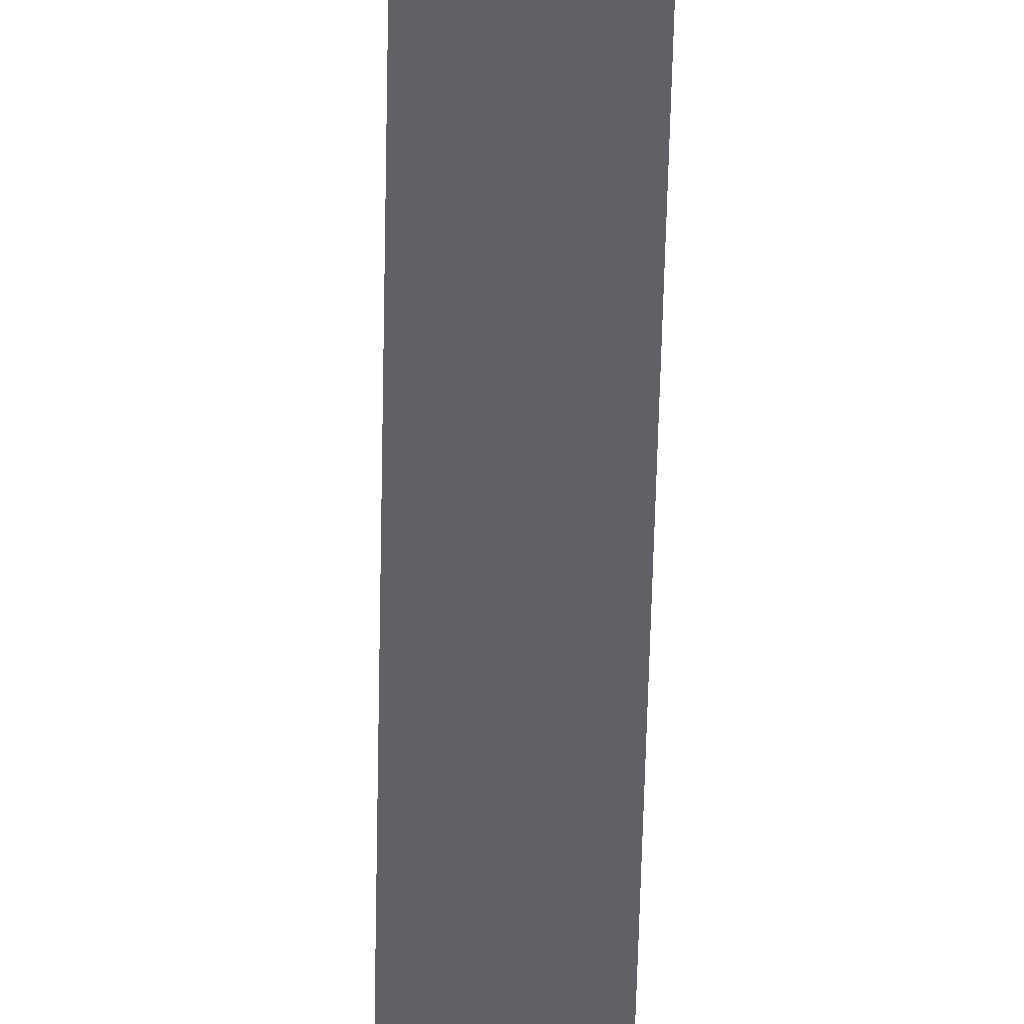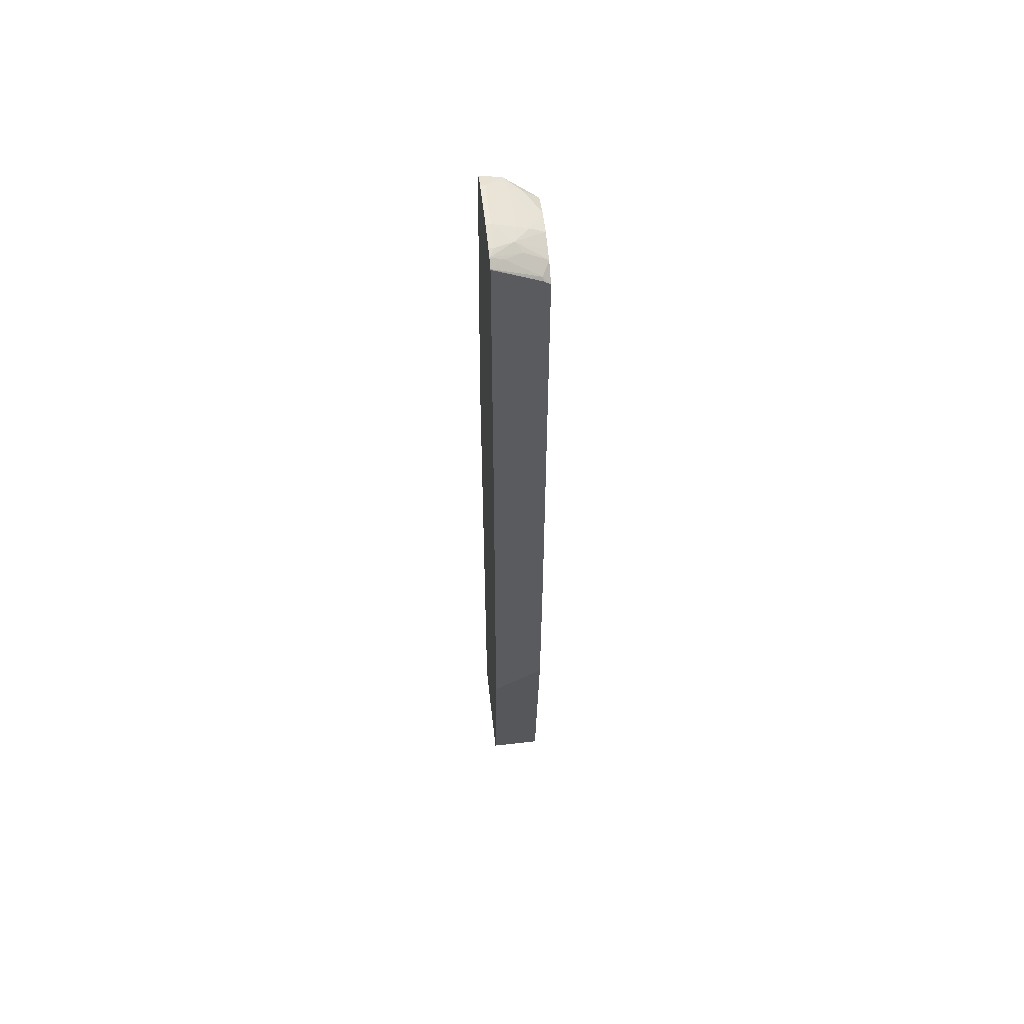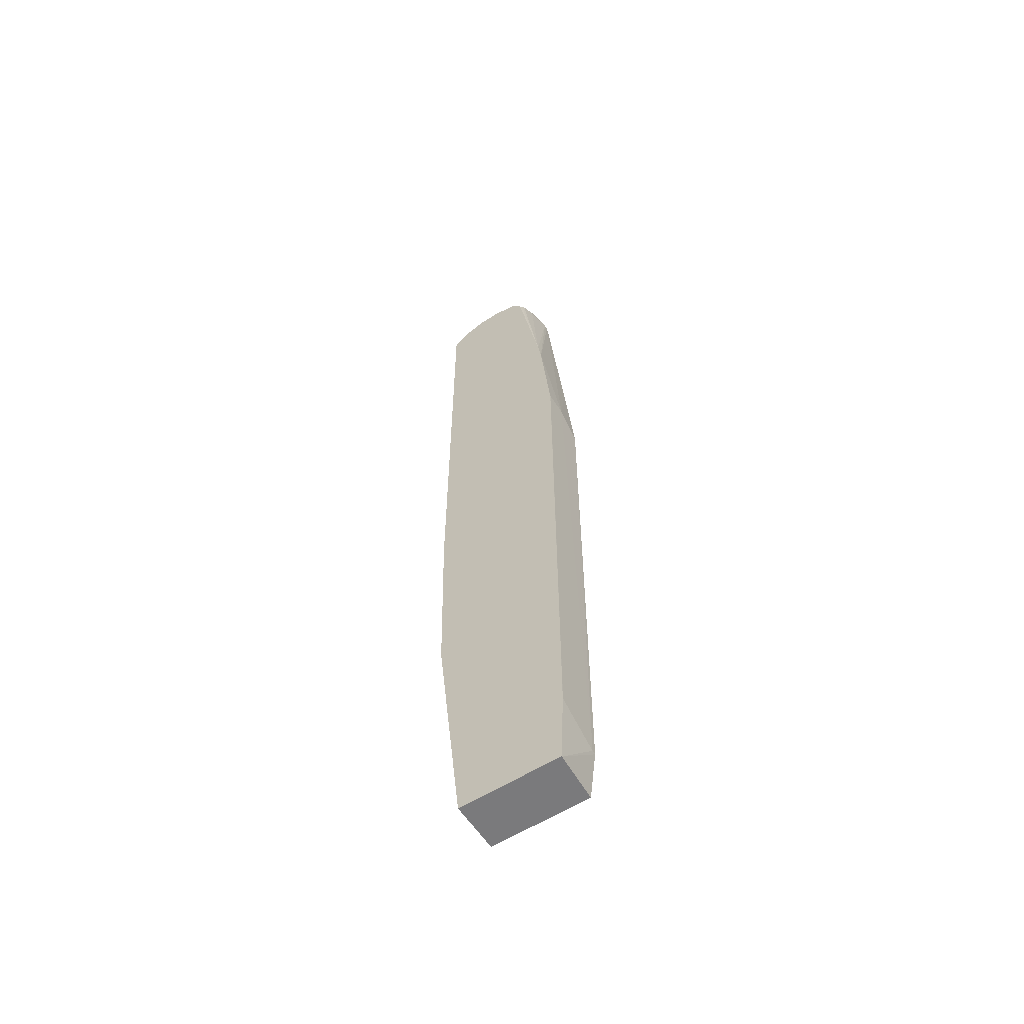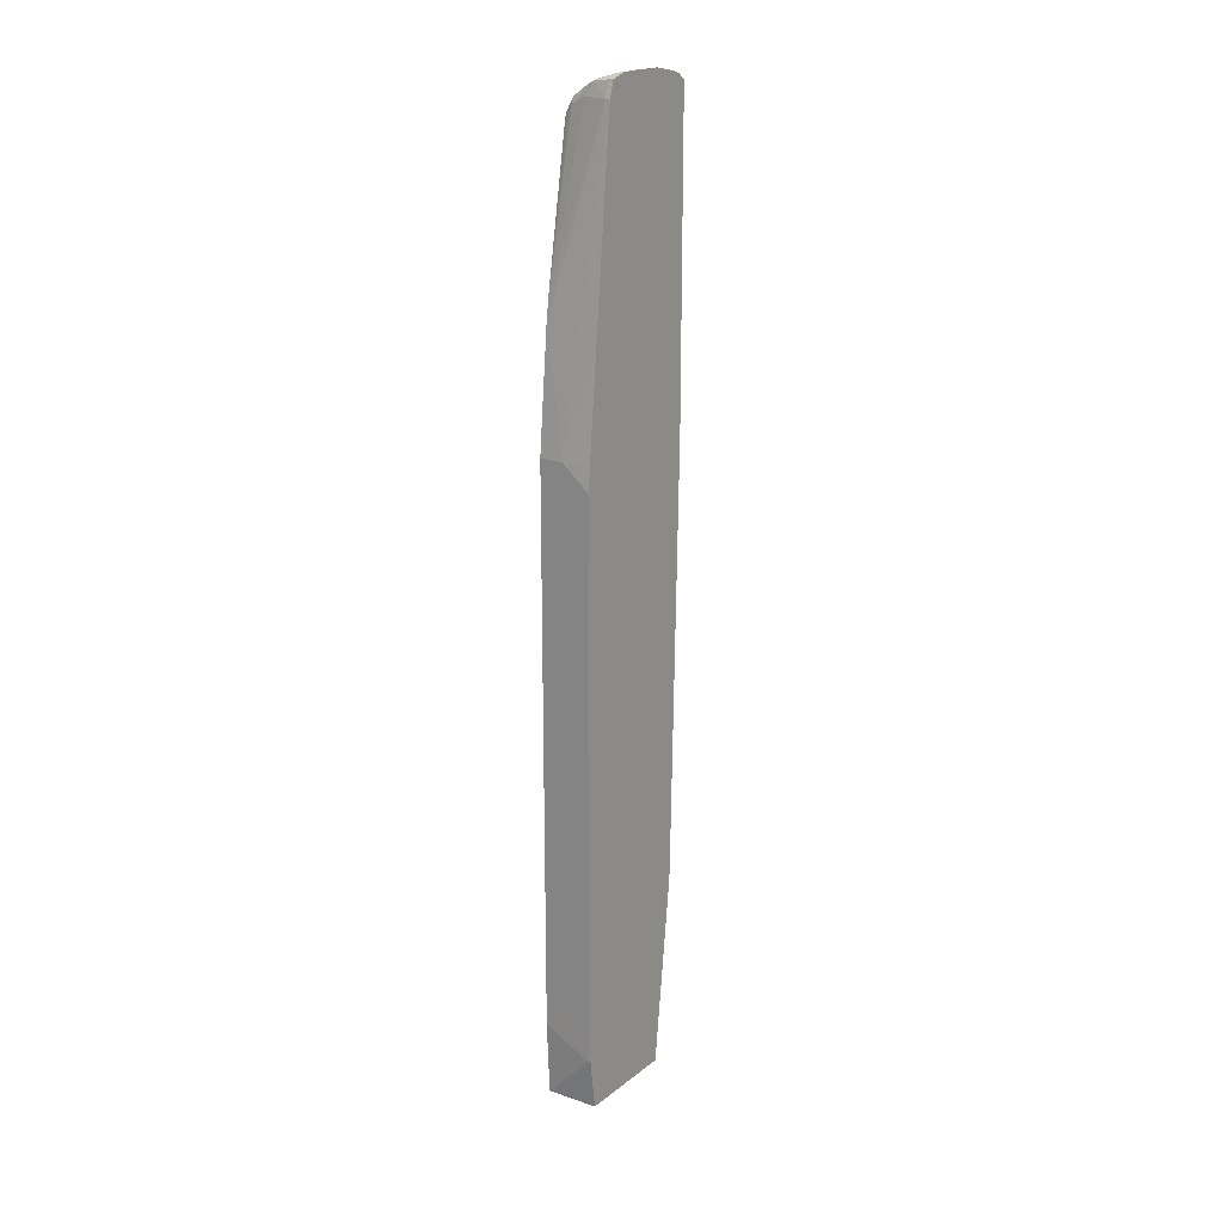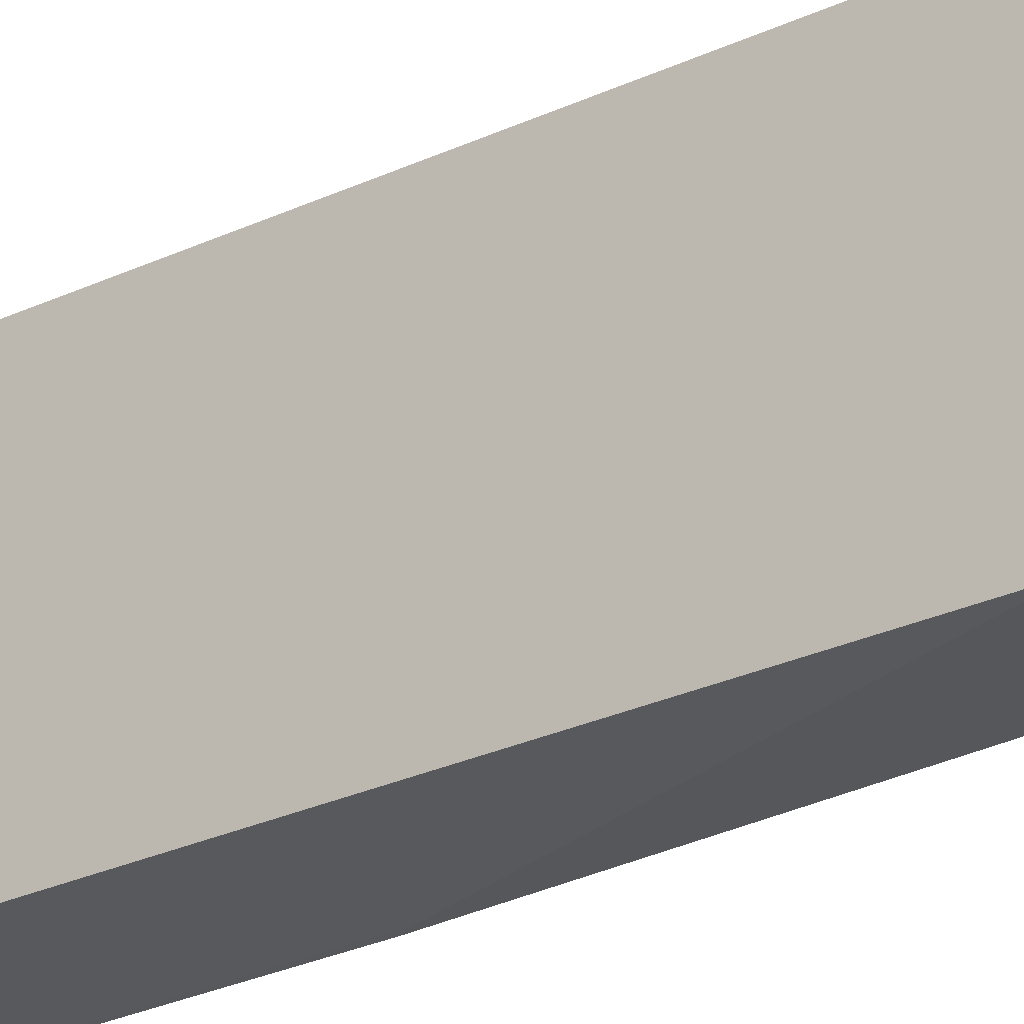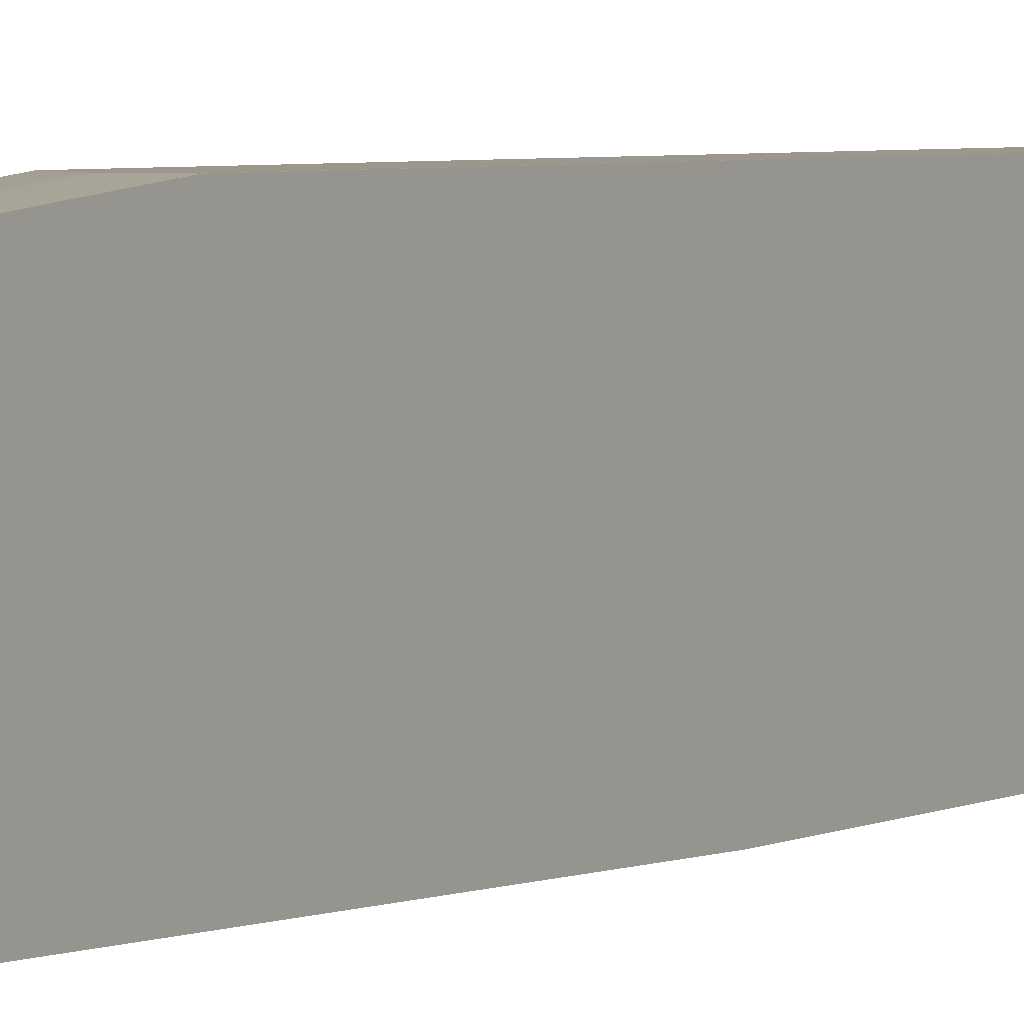
<metadata>
{"format":"obj","ext":"obj","renderer":"f3d","projection":"perspective","resolution":1024,"background":"white","views":[{"elev":-48.9,"azim":178.9,"up":"+Z"},{"elev":55.7,"azim":173.7,"up":"+Y"},{"elev":-58.2,"azim":-56.7,"up":"+Y"},{"elev":19.6,"azim":35.9,"up":"+Y"},{"elev":-26.7,"azim":127.8,"up":"+Z"},{"elev":2.9,"azim":-149.4,"up":"+Z"}]}
</metadata>
<code>
v -0.003931 0.004264 0.002994
v -0.005573 0.008367 0.002993
v -0.005573 0.005084 0.002993
v -0.005573 0.002423 0.002872
v -0.003767 0.004264 0.002987
v -0.003767 0.01411 0.002983
v -0.003767 0.02396 0.002977
v -0.004752 0.02478 0.002979
v -0.005589 0.008367 0.002993
v -0.005573 0.02478 0.00298
v -0.005589 0.005084 0.002993
v -0.005589 0.002423 0.002872
v -0.003767 0.002423 0.002749
v -0.003767 0.02807 0.002592
v -0.003931 0.02478 0.002914
v -0.003767 0.03545 0.001868
v -0.004752 0.02889 0.002566
v -0.005573 0.02889 0.002596
v -0.005589 0.0256 0.002904
v -0.005589 0.02478 0.002979
v -0.005589 0.002423 -0.0008013
v -0.003767 0.002423 -0.0008225
v -0.003767 0.03557 0.001834
v -0.003931 0.03545 0.00186
v -0.005589 0.02889 0.002595
v -0.005589 0.01083 -0.001767
v -0.003767 0.009187 -0.001577
v -0.003767 0.03601 0.001701
v -0.003931 0.036 0.001694
v -0.004523 0.03593 0.001627
v -0.004779 0.03548 0.001705
v -0.005589 0.02976 0.002471
v -0.005589 0.02969 0.002481
v -0.005589 0.0176 -0.001925
v -0.005496 0.01782 -0.001925
v -0.003767 0.009845 -0.001601
v -0.003767 0.03606 0.001585
v -0.003767 0.03618 0.001149
v -0.003931 0.03616 0.001149
v -0.004654 0.03597 0.001149
v -0.005065 0.03579 0.001149
v -0.005589 0.0354 0.001184
v -0.005319 0.03523 0.001627
v -0.005467 0.03464 0.001676
v -0.005589 0.03452 0.001644
v -0.005589 0.03487 -0.001925
v -0.003767 0.02468 -0.001925
v -0.003767 0.03619 0.0009842
v -0.003931 0.03617 0.0003284
v -0.004694 0.03597 0.0003284
v -0.005105 0.03585 0.0003284
v -0.005589 0.03564 0.0003269
v -0.005589 0.03494 0.001563
v -0.005589 0.03464 0.001622
v -0.005589 0.03533 -0.001383
v -0.00534 0.03515 -0.001834
v -0.005398 0.03502 -0.001925
v -0.003767 0.03573 -0.001925
v -0.003767 0.0362 0.0003284
v -0.003931 0.03617 -0.0004926
v -0.003767 0.0362 0.0001637
v -0.00469 0.03596 -0.0004926
v -0.005101 0.03585 -0.0004926
v -0.005573 0.03564 -0.0004926
v -0.005589 0.03563 -0.0004931
v -0.005589 0.03534 -0.001366
v -0.004897 0.03524 -0.001925
v -0.004808 0.03571 -0.001328
v -0.00421 0.0358 -0.00161
v -0.003767 0.03576 -0.00191
v -0.003786 0.03573 -0.001925
v -0.003767 0.03619 -0.0004926
v -0.003767 0.03617 -0.0006573
v -0.003767 0.03605 -0.001325
v -0.003934 0.03602 -0.001328
v -0.004572 0.03593 -0.001063
v -0.005589 0.03545 -0.001056
v -0.005589 0.03534 -0.001359
v -0.003767 0.03596 -0.001636
f 1 2 3
f 1 3 4
f 1 4 5
f 1 5 6
f 1 6 7
f 1 7 8
f 1 8 2
f 2 9 11
f 2 11 3
f 2 8 10
f 2 10 9
f 3 11 12
f 3 12 4
f 4 12 21
f 4 21 22
f 4 22 13
f 4 13 5
f 5 13 22
f 5 22 27
f 5 27 36
f 5 36 47
f 5 47 58
f 5 58 70
f 5 70 79
f 5 79 74
f 5 74 73
f 5 73 72
f 5 72 61
f 5 61 59
f 5 59 48
f 5 48 38
f 5 38 37
f 5 37 28
f 5 28 23
f 5 23 16
f 5 16 14
f 5 14 7
f 5 7 6
f 7 14 15
f 7 15 8
f 8 15 14
f 8 14 16
f 8 16 17
f 8 17 18
f 8 18 19
f 8 19 10
f 9 10 20
f 9 20 19
f 9 19 25
f 9 25 33
f 9 33 32
f 9 32 45
f 9 45 54
f 9 54 53
f 9 53 42
f 9 42 52
f 9 52 65
f 9 65 77
f 9 77 78
f 9 78 66
f 9 66 55
f 9 55 46
f 9 46 34
f 9 34 26
f 9 26 21
f 9 21 12
f 9 12 11
f 10 19 20
f 16 23 24
f 16 24 18
f 16 18 17
f 18 24 25
f 18 25 19
f 21 26 22
f 22 26 27
f 23 28 24
f 24 28 29
f 24 29 30
f 24 30 31
f 24 31 32
f 24 32 33
f 24 33 25
f 26 34 35
f 26 35 36
f 26 36 27
f 28 37 29
f 29 37 38
f 29 38 39
f 29 39 30
f 30 39 40
f 30 40 41
f 30 41 42
f 30 42 43
f 30 43 31
f 31 43 32
f 32 43 44
f 32 44 45
f 34 46 57
f 34 57 67
f 34 67 71
f 34 71 58
f 34 58 47
f 34 47 35
f 35 47 36
f 38 48 39
f 39 48 49
f 39 49 50
f 39 50 40
f 40 50 51
f 40 51 41
f 41 51 52
f 41 52 42
f 42 53 43
f 43 53 54
f 43 54 44
f 44 54 45
f 46 55 56
f 46 56 57
f 48 59 49
f 49 60 50
f 49 59 61
f 49 61 60
f 50 62 63
f 50 63 51
f 50 60 62
f 51 63 52
f 52 63 64
f 52 64 65
f 55 66 56
f 56 67 57
f 56 66 68
f 56 68 69
f 56 69 70
f 56 70 67
f 58 71 70
f 60 61 72
f 60 72 73
f 60 73 74
f 60 74 75
f 60 75 76
f 60 76 62
f 62 76 63
f 63 76 64
f 64 77 65
f 64 76 77
f 66 78 68
f 67 70 71
f 68 76 79
f 68 79 69
f 68 78 76
f 69 79 70
f 74 79 75
f 75 79 76
f 76 78 77

</code>
